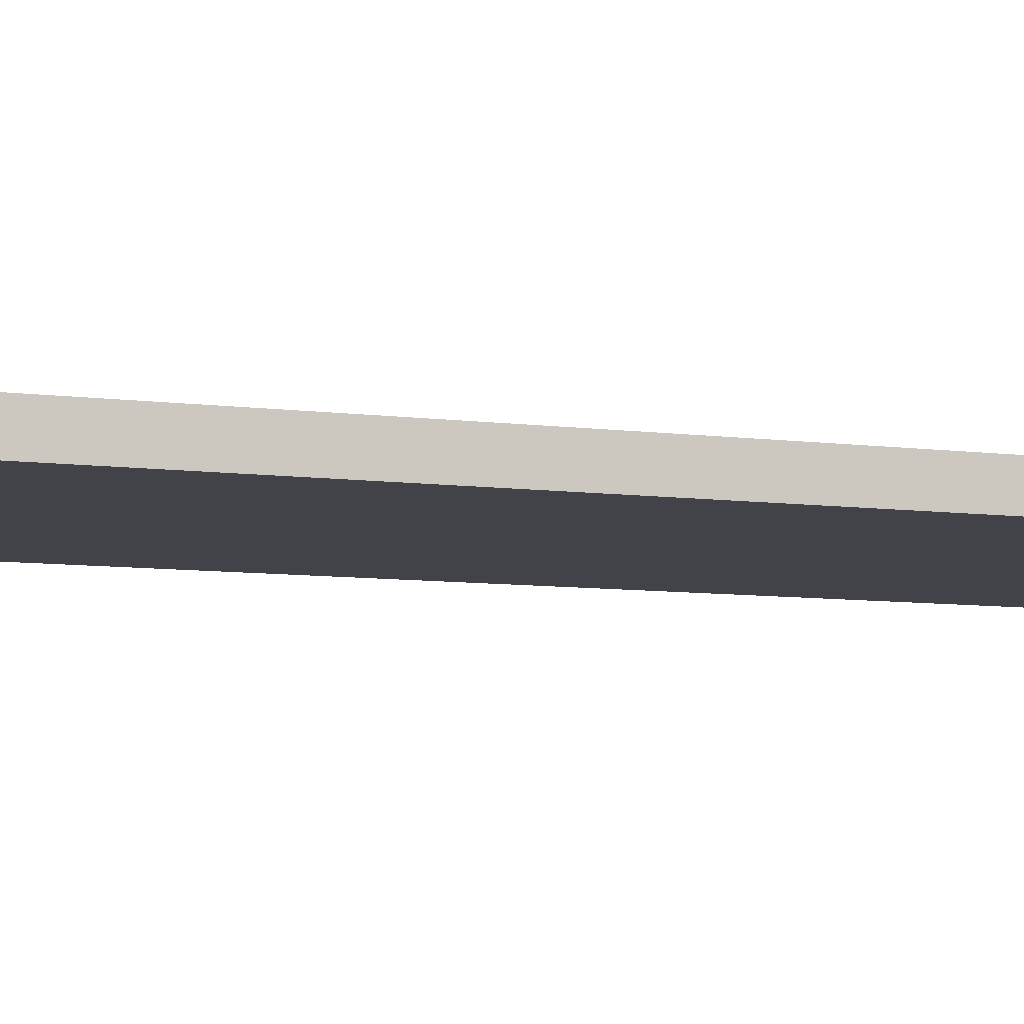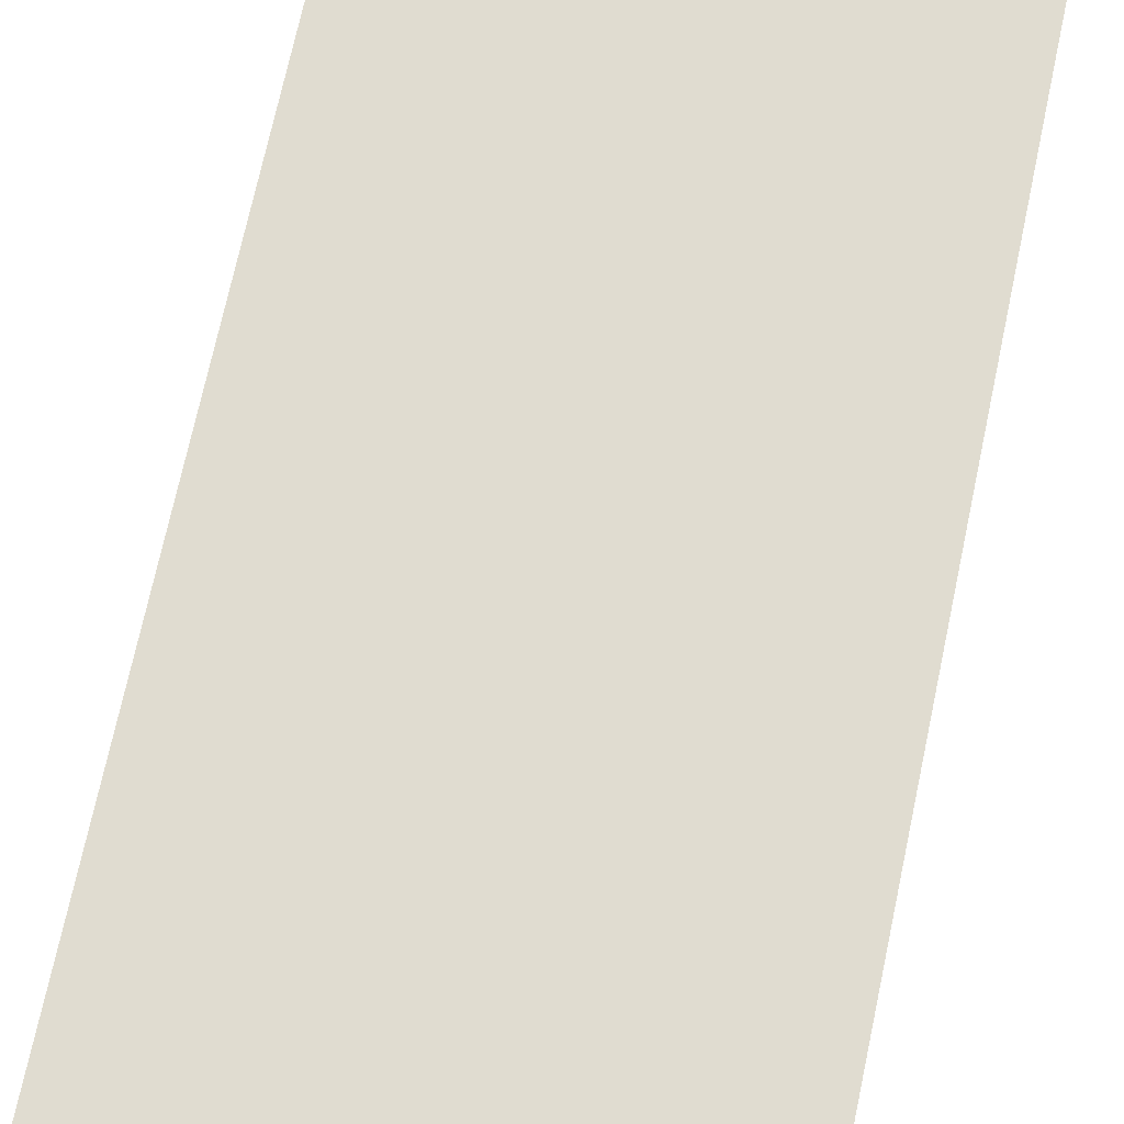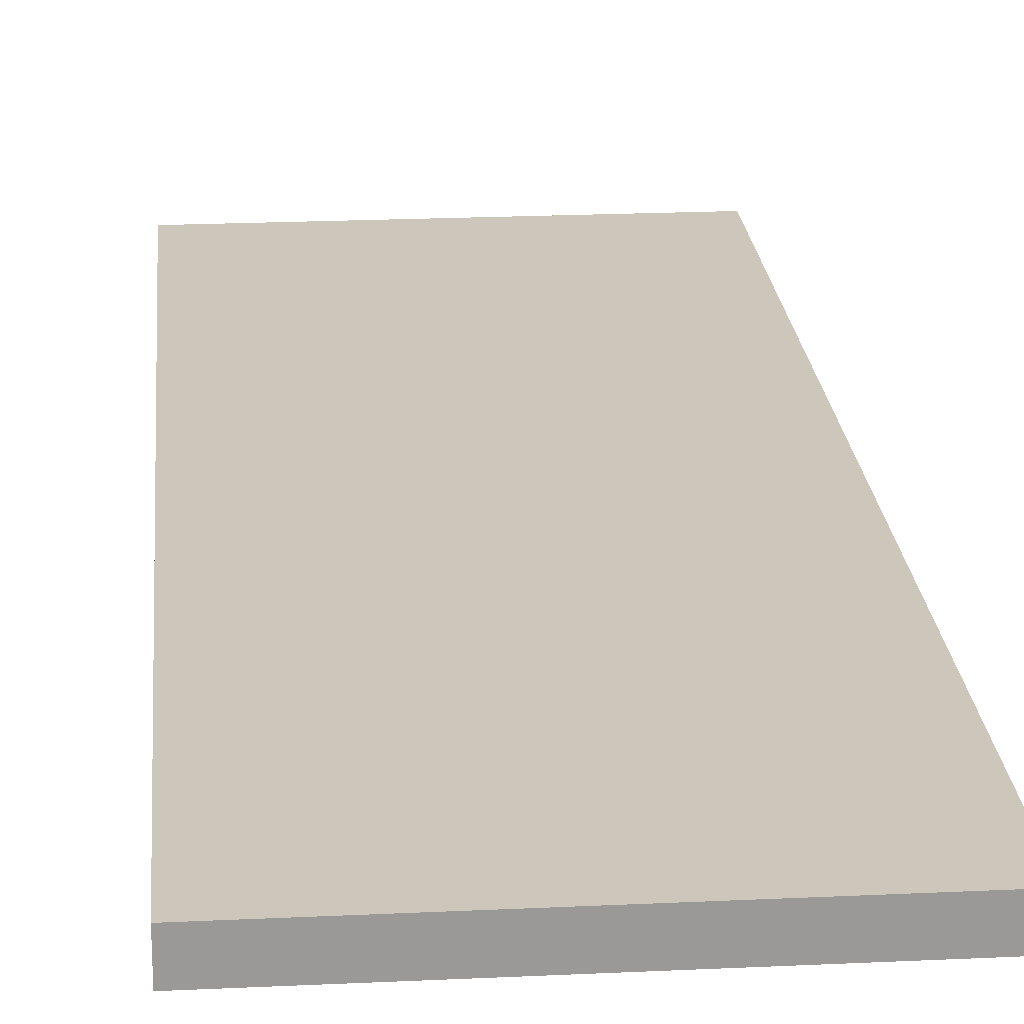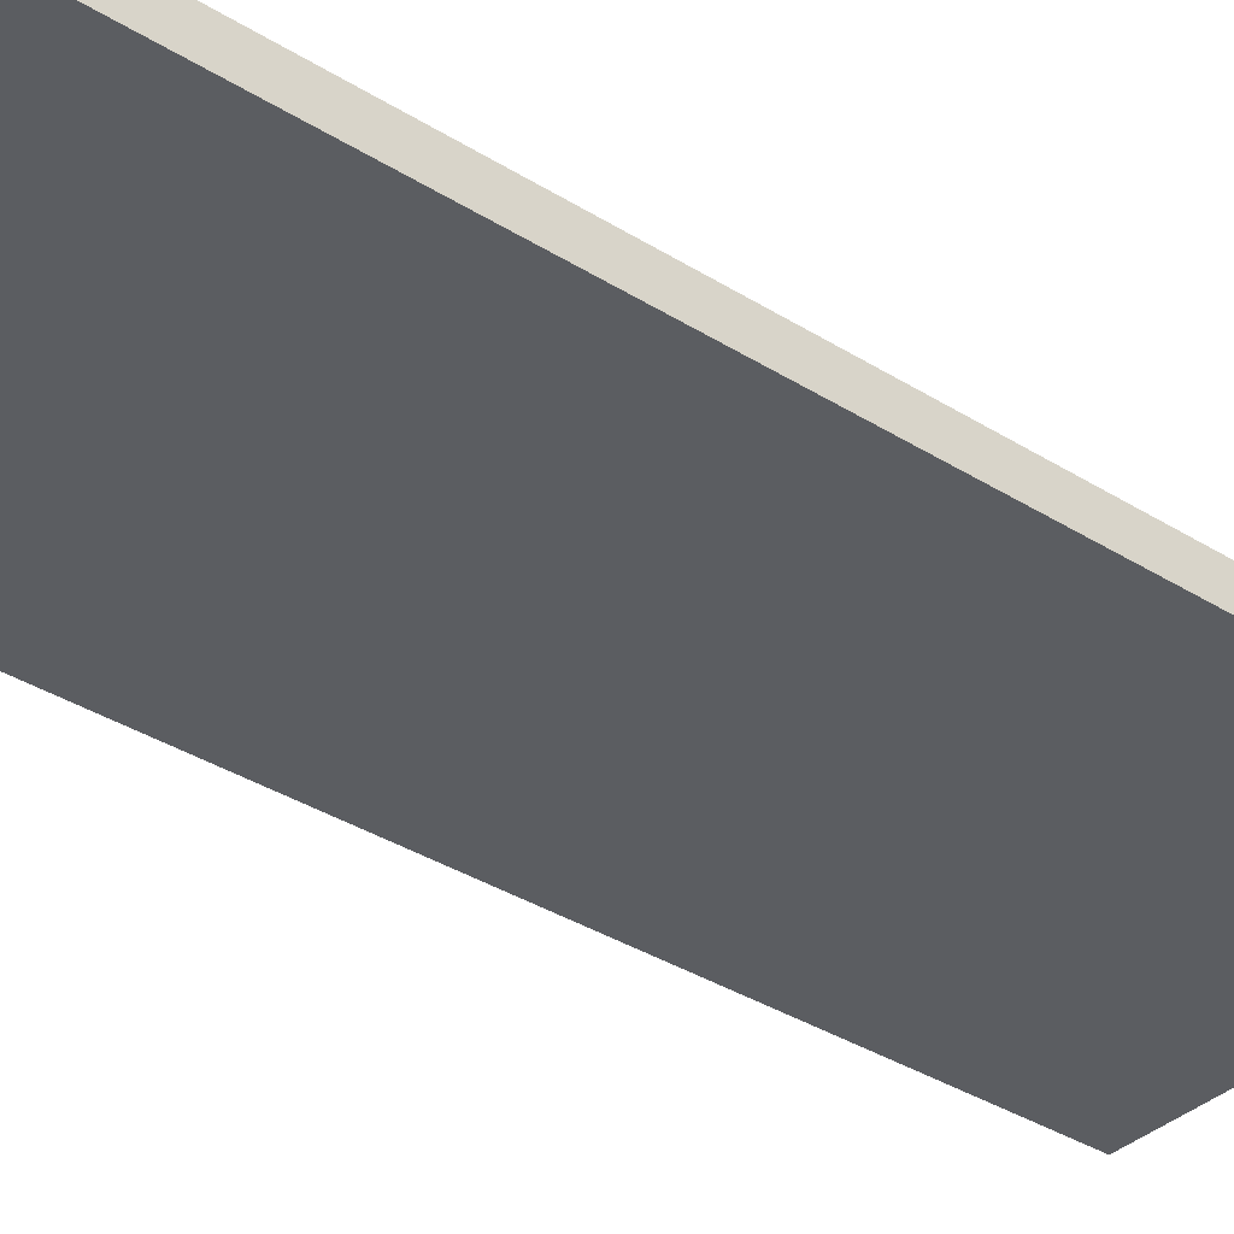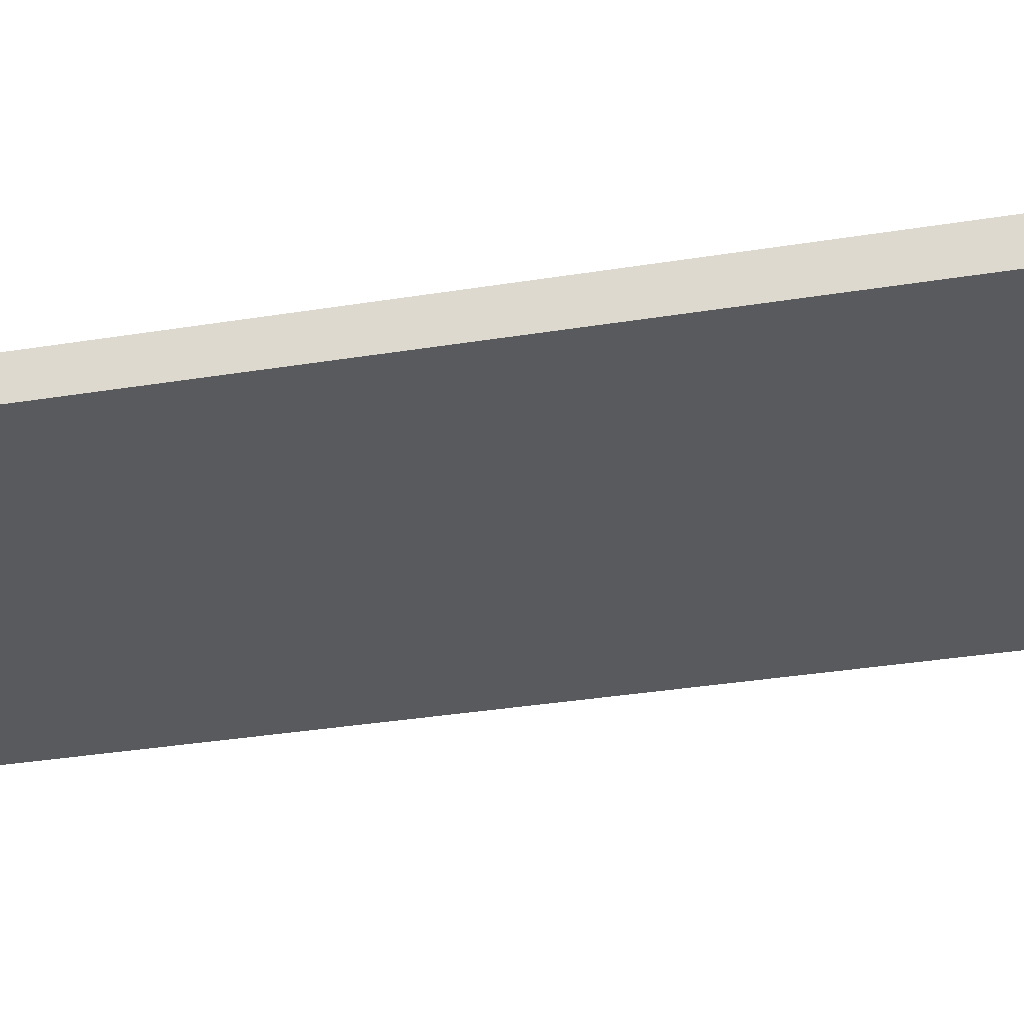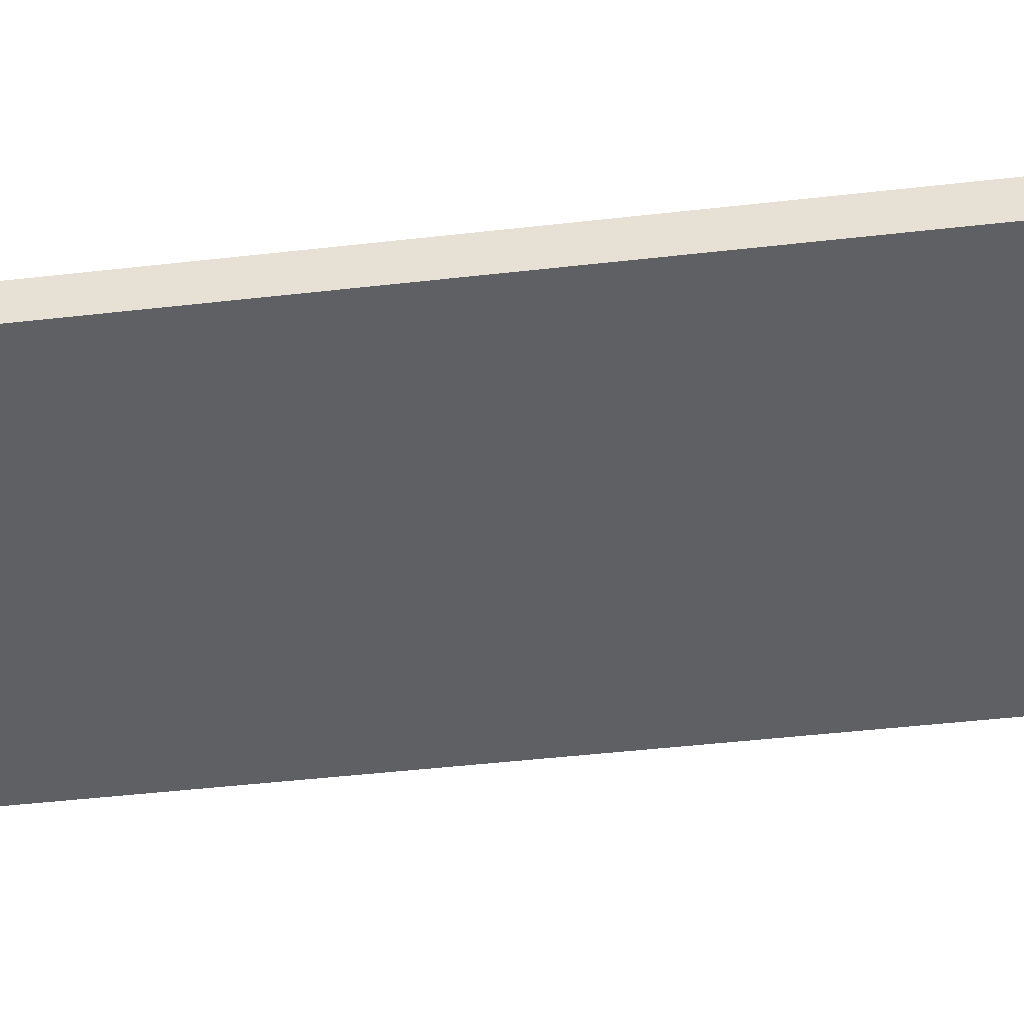
<metadata>
{"format":"obj","ext":"obj","renderer":"f3d","projection":"perspective","resolution":1024,"background":"white","views":[{"elev":-7.6,"azim":68.4,"up":"+Z"},{"elev":69.6,"azim":-168.1,"up":"+Z"},{"elev":21.3,"azim":-4.8,"up":"+Z"},{"elev":-35.9,"azim":50.5,"up":"+Z"},{"elev":-30.6,"azim":-76.4,"up":"+Z"},{"elev":-42.9,"azim":97.9,"up":"+Z"}]}
</metadata>
<code>
o
v 14.4 5.7 -10.8
v 14.4 5.7 -10.7
v 14.4 8.8 -10.8
v 14.4 8.8 -10.7
v 15.6 5.7 -10.8
v 15.6 5.7 -10.7
v 15.6 8.8 -10.8
v 15.6 8.8 -10.7
v 14.4 5.7 -10.8
v 14.4 8.8 -10.8
v 15.6 5.7 -10.8
v 15.6 8.8 -10.8
v 14.4 5.7 -10.7
v 14.4 8.8 -10.7
v 15.6 5.7 -10.7
v 15.6 8.8 -10.7
v 14.4 5.7 -10.8
v 15.6 5.7 -10.8
v 14.4 5.7 -10.7
v 15.6 5.7 -10.7
v 14.4 8.8 -10.8
v 15.6 8.8 -10.8
v 14.4 8.8 -10.7
v 15.6 8.8 -10.7
f 1 2 3
f 3 2 4
f 7 6 5
f 8 6 7
f 9 10 11
f 11 10 12
f 15 14 13
f 16 14 15
f 17 18 19
f 19 18 20
f 23 22 21
f 24 22 23

</code>
